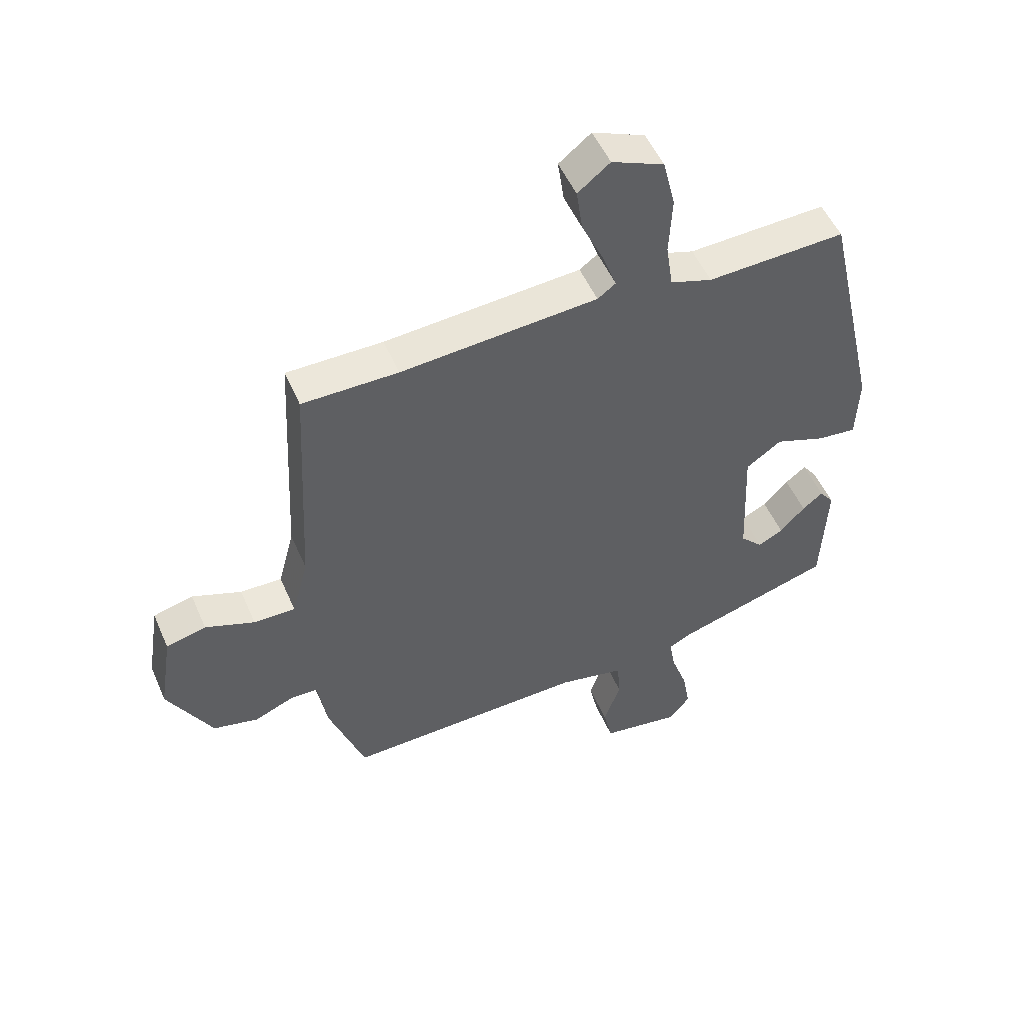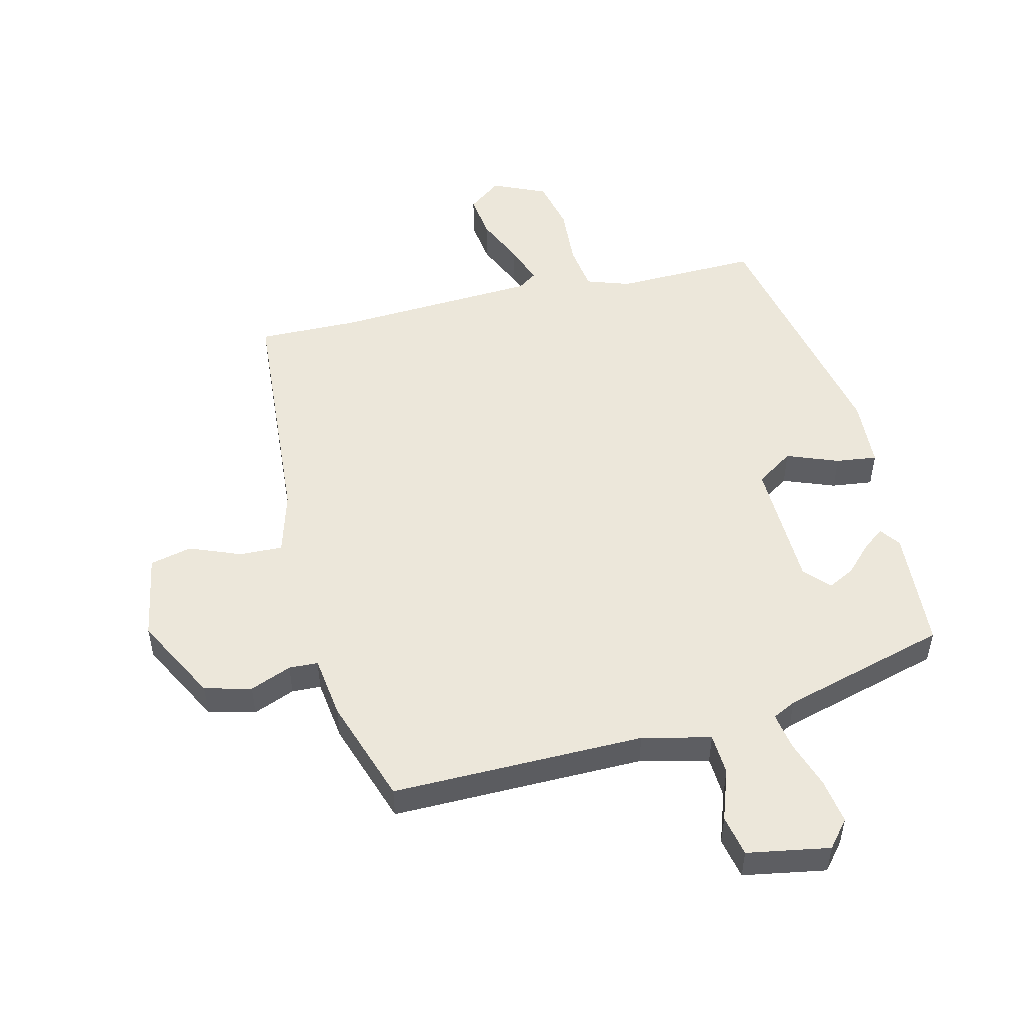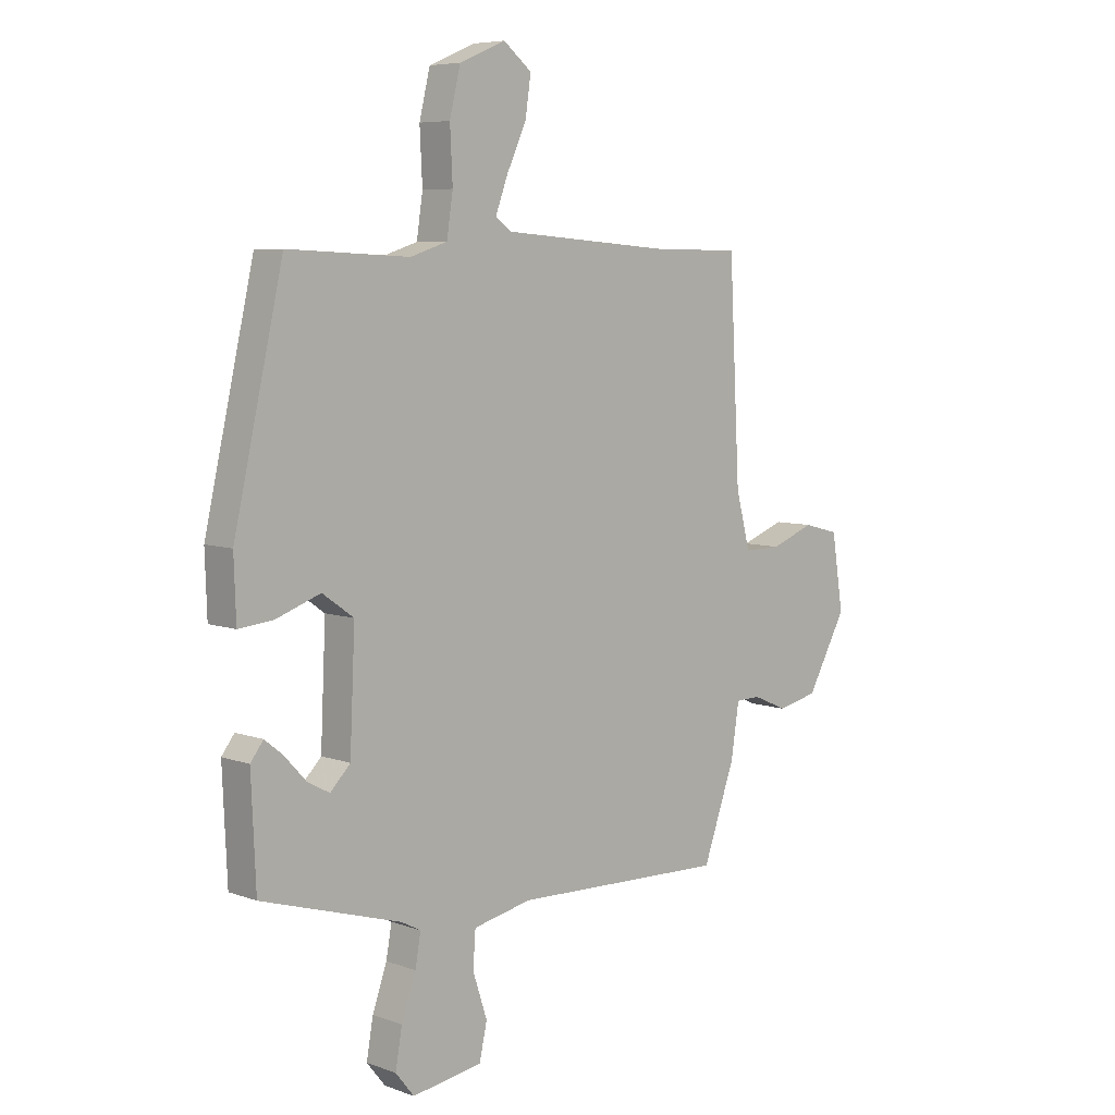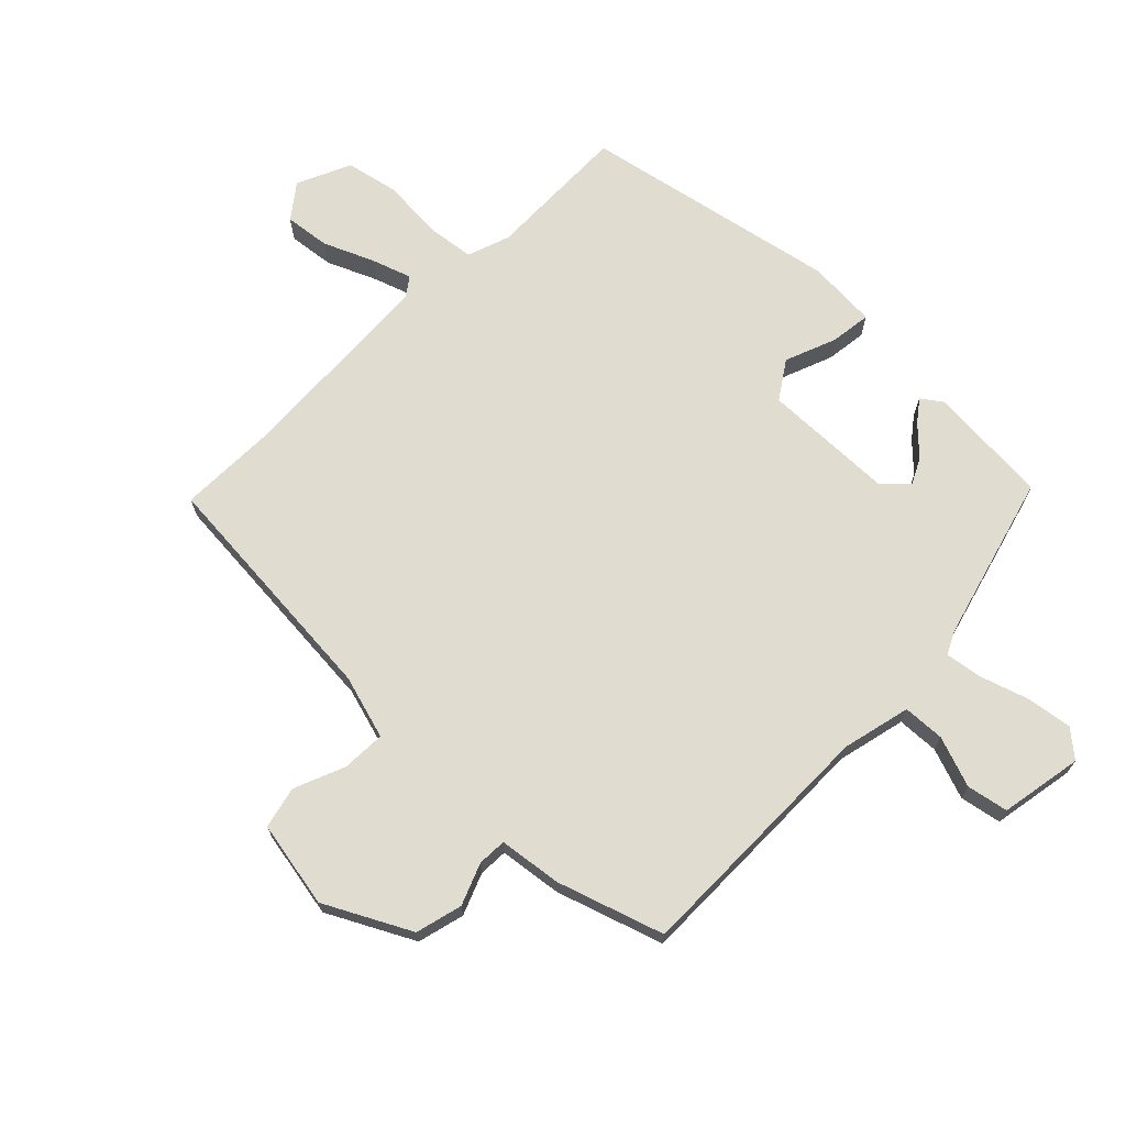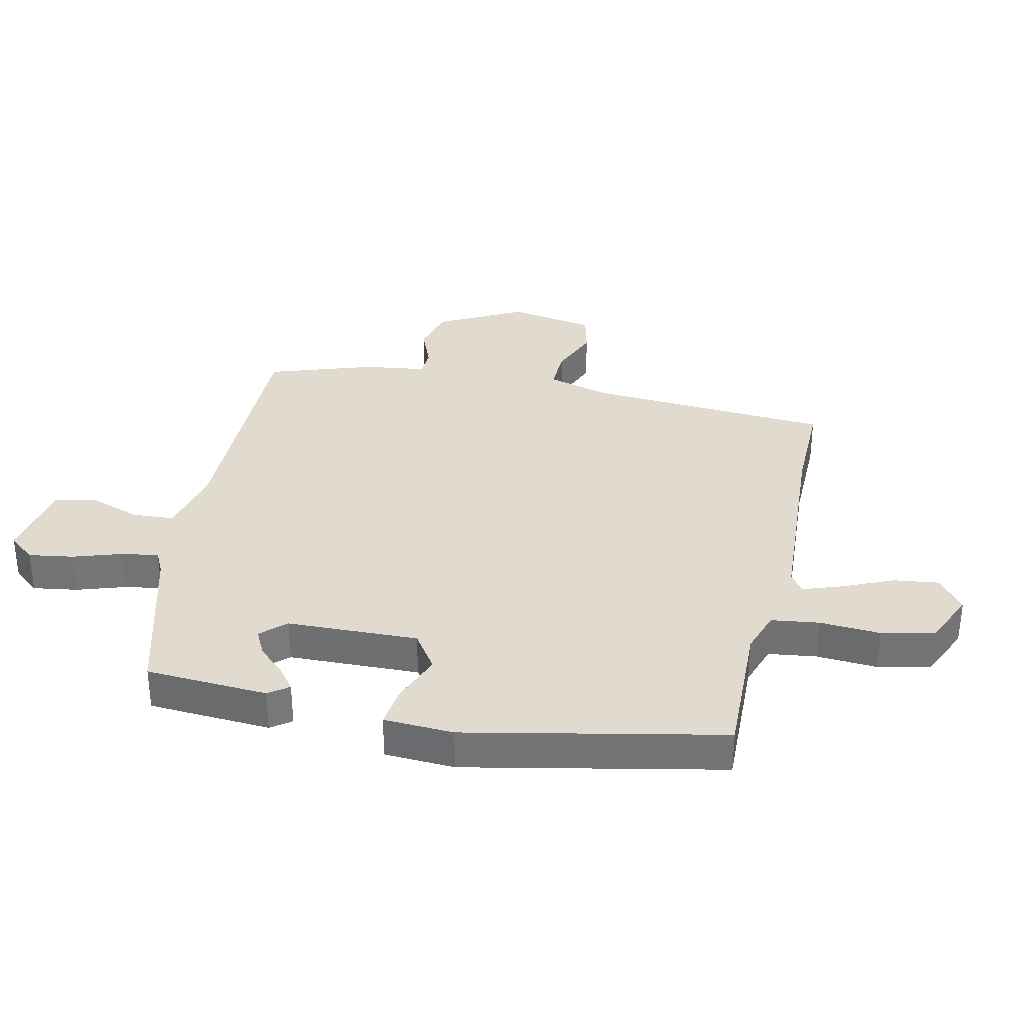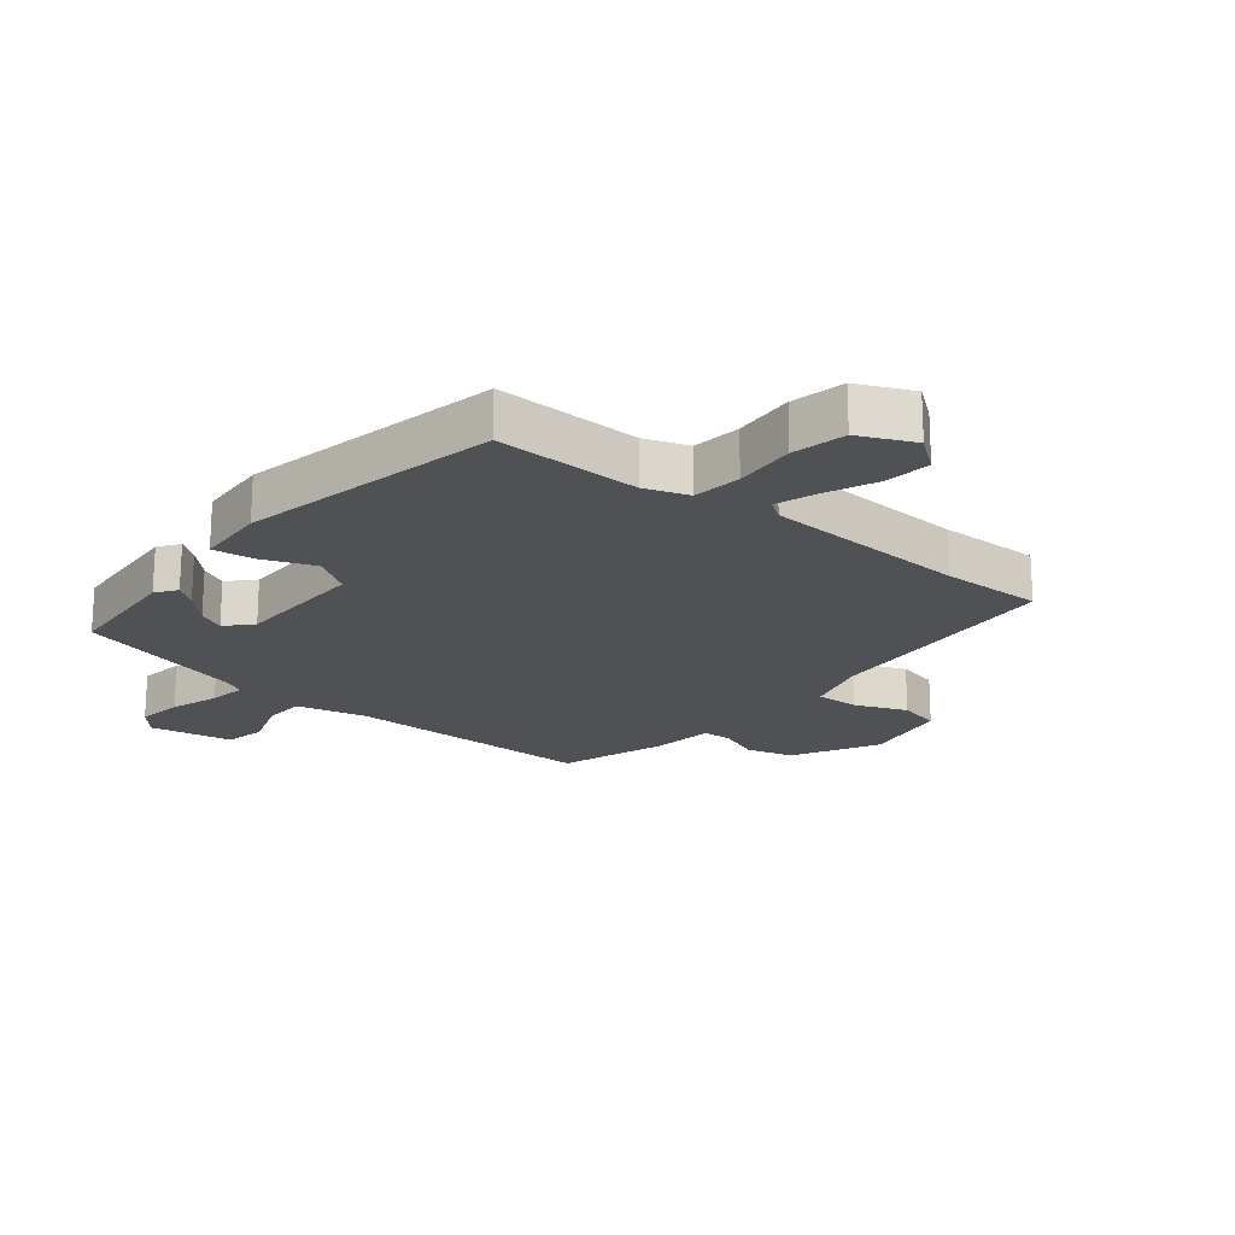
<metadata>
{"format":"obj","ext":"obj","renderer":"f3d","projection":"perspective","resolution":1024,"background":"white","views":[{"elev":51.7,"azim":156.9,"up":"+Z"},{"elev":50.8,"azim":167.5,"up":"+Y"},{"elev":6.7,"azim":-43.6,"up":"+Z"},{"elev":69.7,"azim":136.0,"up":"+Y"},{"elev":33.7,"azim":-76.4,"up":"+Y"},{"elev":-19.9,"azim":-37.6,"up":"+Y"}]}
</metadata>
<code>
v 0.476 0.07 -0.548
v 0.059 0.07 -0.535
v -0.055 0.07 -0.559
v -0.06 0.07 -0.628
v -0.032 0.07 -0.713
v -0.047 0.07 -0.781
v -0.184 0.07 -0.802
v -0.22 0.07 -0.757
v -0.207 0.07 -0.683
v -0.179 0.07 -0.603
v -0.168 0.07 -0.542
v -0.206 0.07 -0.522
v -0.479 0.07 -0.44
v -0.488 0.07 -0.237
v -0.463 0.07 -0.204
v -0.428 0.07 -0.232
v -0.385 0.07 -0.278
v -0.342 0.07 -0.301
v -0.303 0.07 -0.261
v -0.293 0.07 -0.044
v -0.354 0.07 -0.001
v -0.44 0.07 -0.032
v -0.508 0.07 -0.039
v -0.512 0.07 0.077
v -0.416 0.07 0.499
v -0.179 0.07 0.488
v -0.107 0.07 0.511
v -0.095 0.07 0.59
v -0.1 0.07 0.691
v -0.079 0.07 0.778
v 0.011 0.07 0.816
v 0.066 0.07 0.772
v 0.055 0.07 0.697
v 0.017 0.07 0.615
v -0.007 0.07 0.55
v 0.024 0.07 0.527
v 0.362 0.07 0.501
v 0.527 0.07 0.5
v 0.548 0.07 0.094
v 0.576 0.07 -0.012
v 0.648 0.07 -0.011
v 0.733 0.07 0.021
v 0.802 0.07 0.003
v 0.825 0.07 -0.142
v 0.748 0.07 -0.281
v 0.67 0.07 -0.299
v 0.602 0.07 -0.27
v 0.554 0.07 -0.271
v 0.538 0.07 -0.374
v 0.476 0 -0.548
v 0.059 0 -0.535
v -0.055 0 -0.559
v -0.06 0 -0.628
v -0.032 0 -0.713
v -0.047 0 -0.781
v -0.184 0 -0.802
v -0.22 0 -0.757
v -0.207 0 -0.683
v -0.179 0 -0.603
v -0.168 0 -0.542
v -0.206 0 -0.522
v -0.479 0 -0.44
v -0.488 0 -0.237
v -0.463 0 -0.204
v -0.428 0 -0.232
v -0.385 0 -0.278
v -0.342 0 -0.301
v -0.303 0 -0.261
v -0.293 0 -0.044
v -0.354 0 -0.001
v -0.44 0 -0.032
v -0.508 0 -0.039
v -0.512 0 0.077
v -0.416 0 0.499
v -0.179 0 0.488
v -0.107 0 0.511
v -0.095 0 0.59
v -0.1 0 0.691
v -0.079 0 0.778
v 0.011 0 0.816
v 0.066 0 0.772
v 0.055 0 0.697
v 0.017 0 0.615
v -0.007 0 0.55
v 0.024 0 0.527
v 0.362 0 0.501
v 0.527 0 0.5
v 0.548 0 0.094
v 0.576 0 -0.012
v 0.648 0 -0.011
v 0.733 0 0.021
v 0.802 0 0.003
v 0.825 0 -0.142
v 0.748 0 -0.281
v 0.67 0 -0.299
v 0.602 0 -0.27
v 0.554 0 -0.271
v 0.538 0 -0.374
f 48 49 1 2
f 45 46 47
f 44 45 47
f 43 44 47
f 42 43 47
f 41 42 47
f 40 41 47 48
f 48 2 3
f 40 48 3
f 39 40 3
f 37 38 39 3
f 32 33 34
f 31 32 34
f 30 31 34
f 29 30 34
f 28 29 34
f 27 28 34 35
f 24 25 26
f 23 24 26
f 22 23 26
f 21 22 26
f 20 21 26 27
f 27 35 36
f 20 27 36
f 19 20 36
f 15 16 17
f 14 15 17
f 13 14 17
f 12 13 17
f 11 12 17 18
f 8 9 10
f 7 8 10
f 6 7 10
f 5 6 10
f 4 5 10
f 3 4 10 11
f 37 3 11
f 36 37 11
f 19 36 11
f 11 18 19
f 51 50 98 97
f 96 95 94
f 96 94 93
f 96 93 92
f 96 92 91
f 96 91 90
f 97 96 90 89
f 52 51 97
f 52 97 89
f 52 89 88
f 52 88 87 86
f 83 82 81
f 83 81 80
f 83 80 79
f 83 79 78
f 83 78 77
f 84 83 77 76
f 75 74 73
f 75 73 72
f 75 72 71
f 75 71 70
f 76 75 70 69
f 85 84 76
f 85 76 69
f 85 69 68
f 66 65 64
f 66 64 63
f 66 63 62
f 66 62 61
f 67 66 61 60
f 59 58 57
f 59 57 56
f 59 56 55
f 59 55 54
f 59 54 53
f 60 59 53 52
f 60 52 86
f 60 86 85
f 60 85 68
f 68 67 60
f 1 50 51 2
f 2 51 52 3
f 3 52 53 4
f 4 53 54 5
f 5 54 55 6
f 6 55 56 7
f 7 56 57 8
f 8 57 58 9
f 9 58 59 10
f 10 59 60 11
f 11 60 61 12
f 12 61 62 13
f 13 62 63 14
f 14 63 64 15
f 15 64 65 16
f 16 65 66 17
f 17 66 67 18
f 18 67 68 19
f 19 68 69 20
f 20 69 70 21
f 21 70 71 22
f 22 71 72 23
f 23 72 73 24
f 24 73 74 25
f 25 74 75 26
f 26 75 76 27
f 27 76 77 28
f 28 77 78 29
f 29 78 79 30
f 30 79 80 31
f 31 80 81 32
f 32 81 82 33
f 33 82 83 34
f 34 83 84 35
f 35 84 85 36
f 36 85 86 37
f 37 86 87 38
f 38 87 88 39
f 39 88 89 40
f 40 89 90 41
f 41 90 91 42
f 42 91 92 43
f 43 92 93 44
f 44 93 94 45
f 45 94 95 46
f 46 95 96 47
f 47 96 97 48
f 48 97 98 49
f 49 98 50 1

</code>
